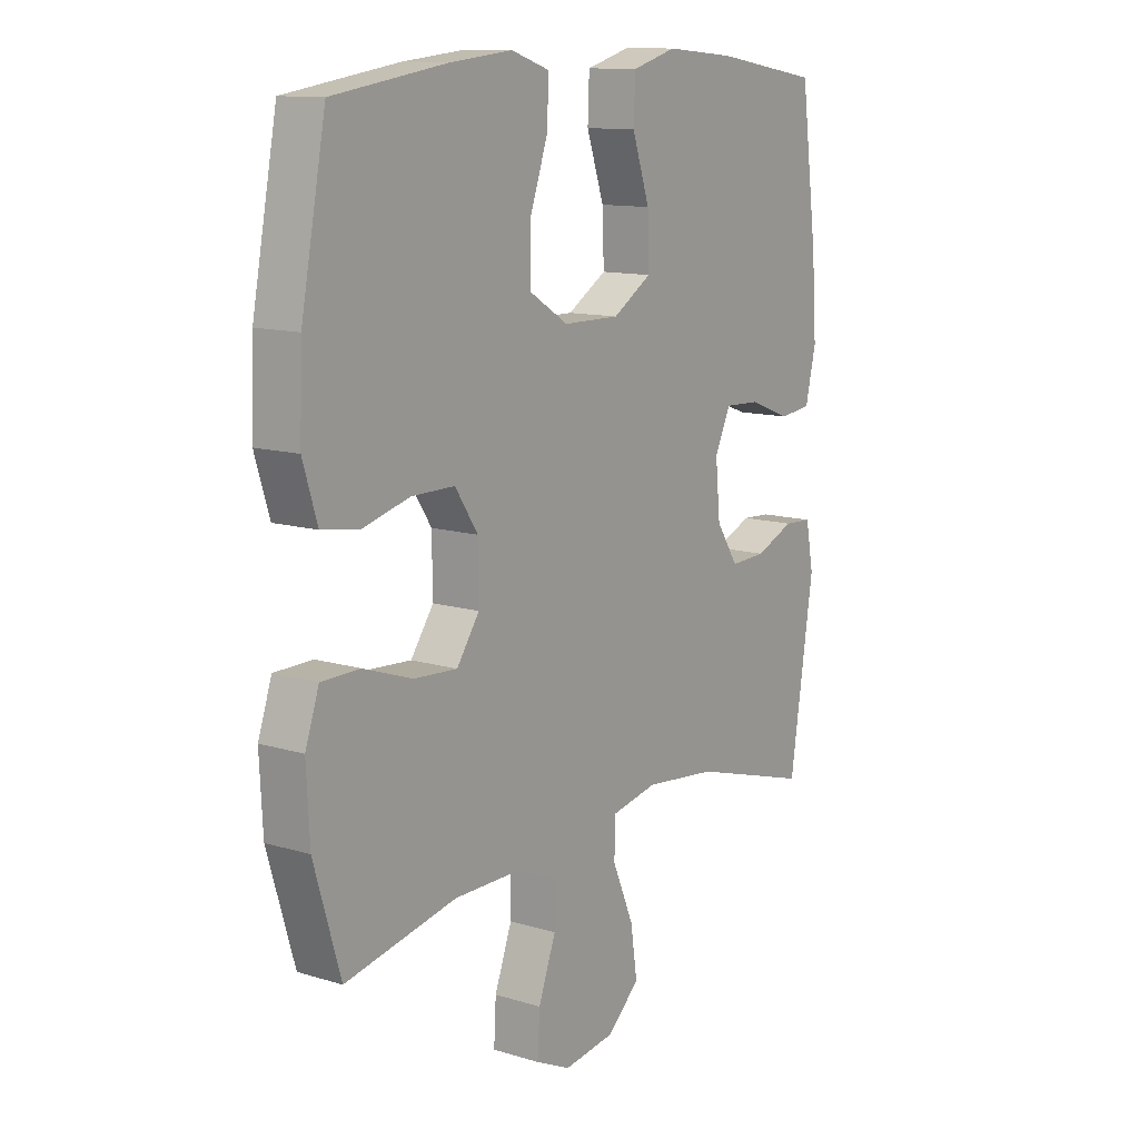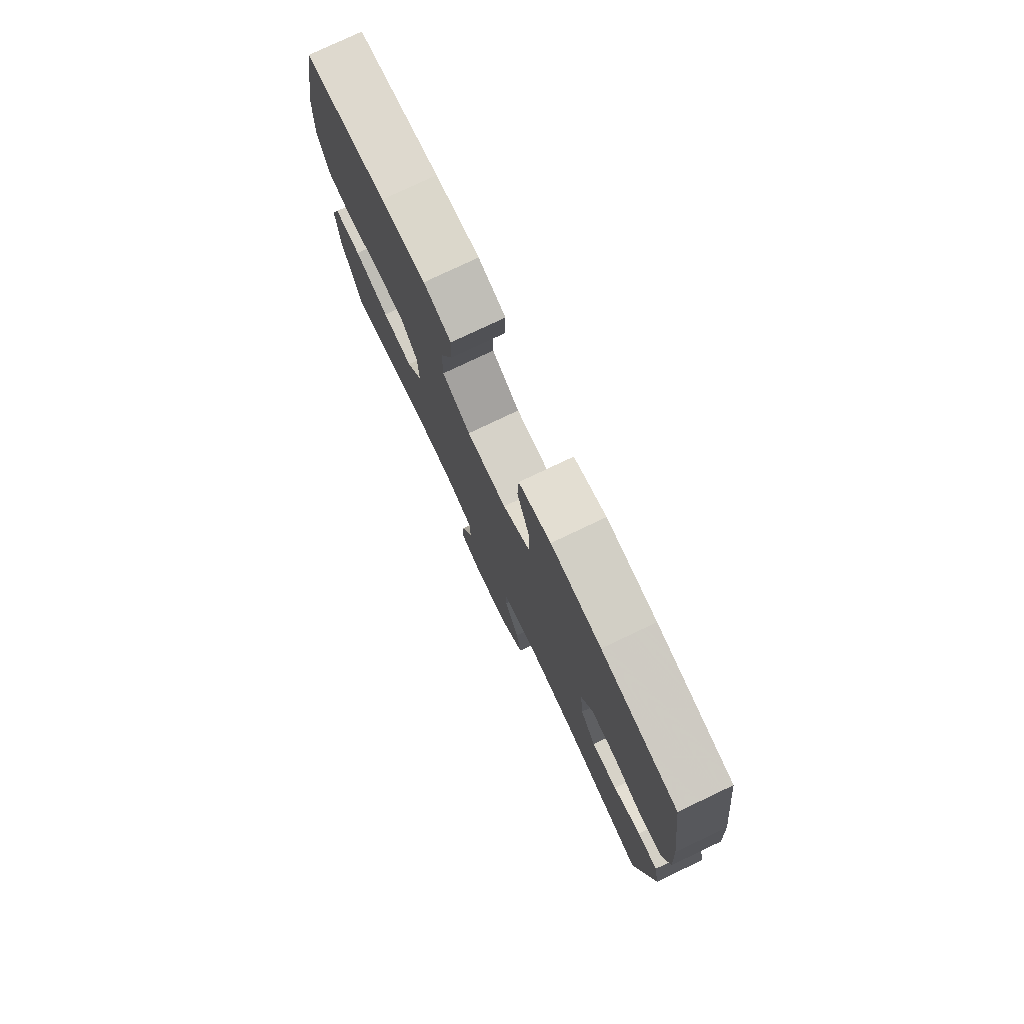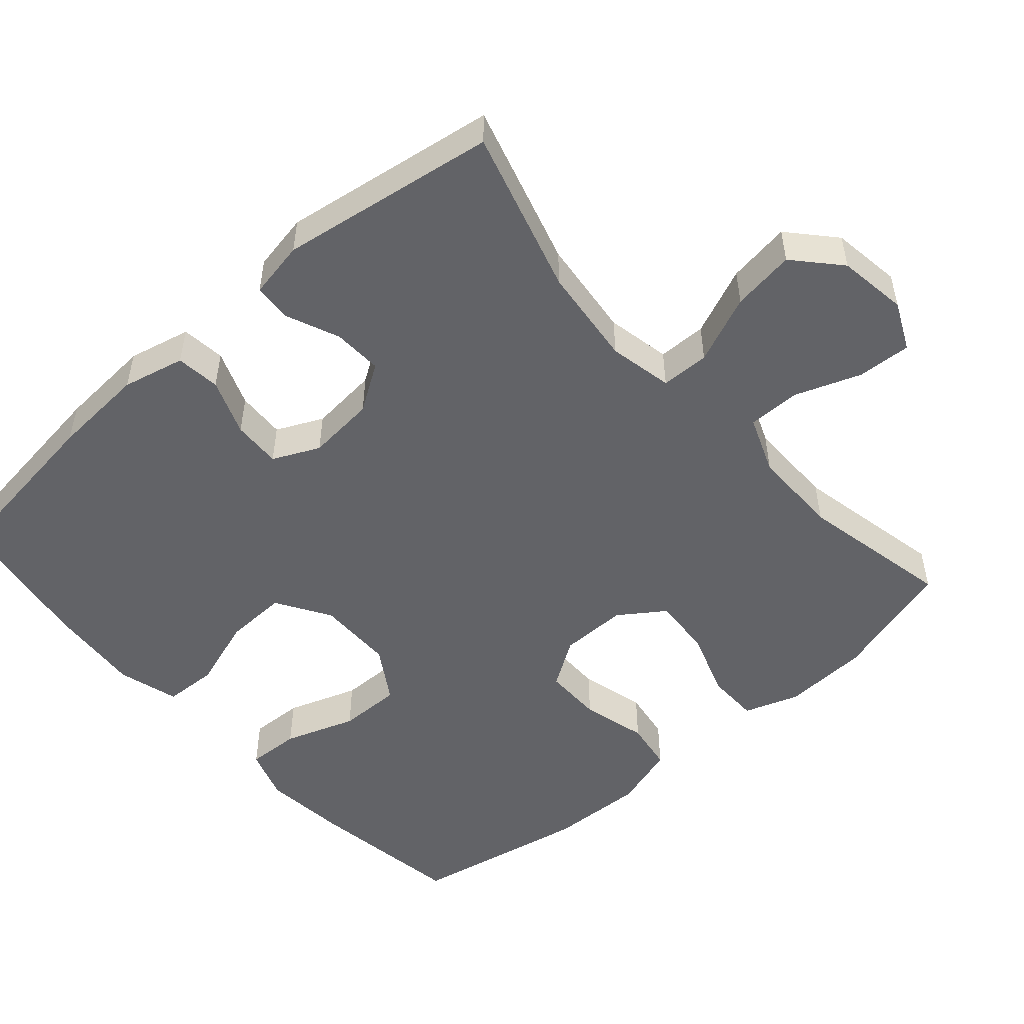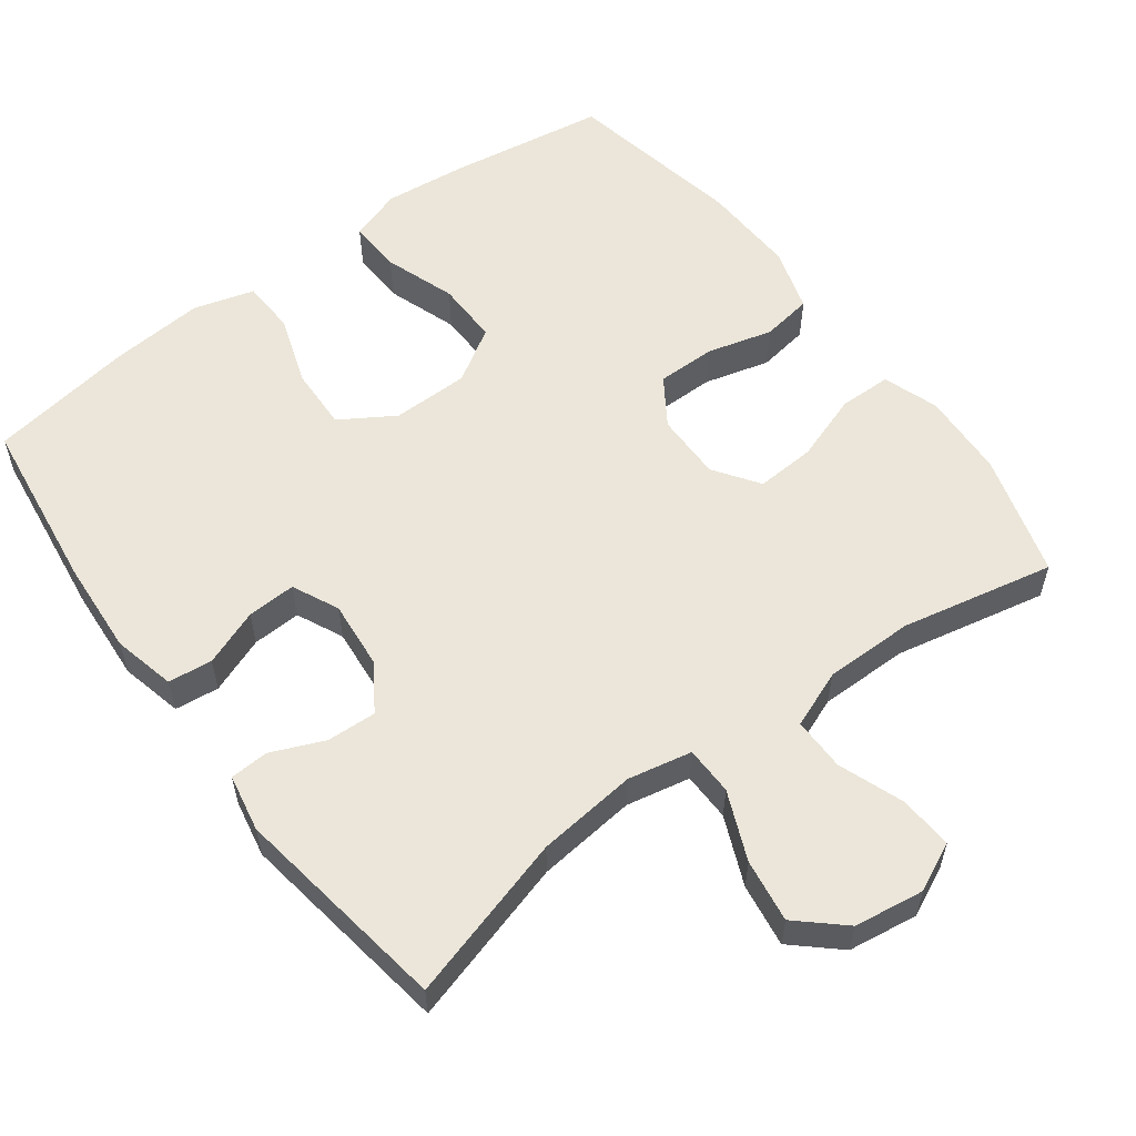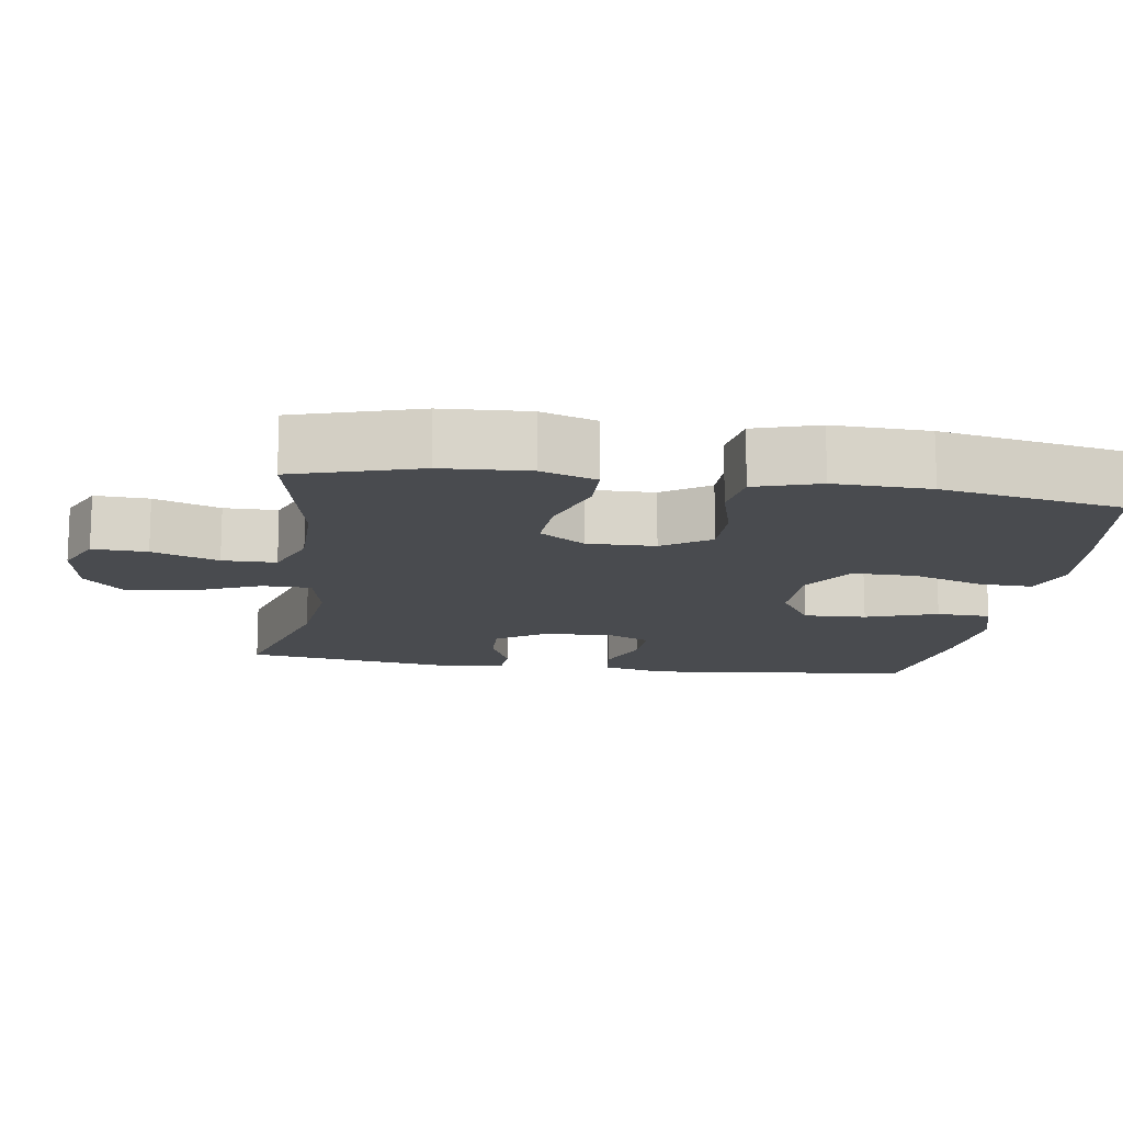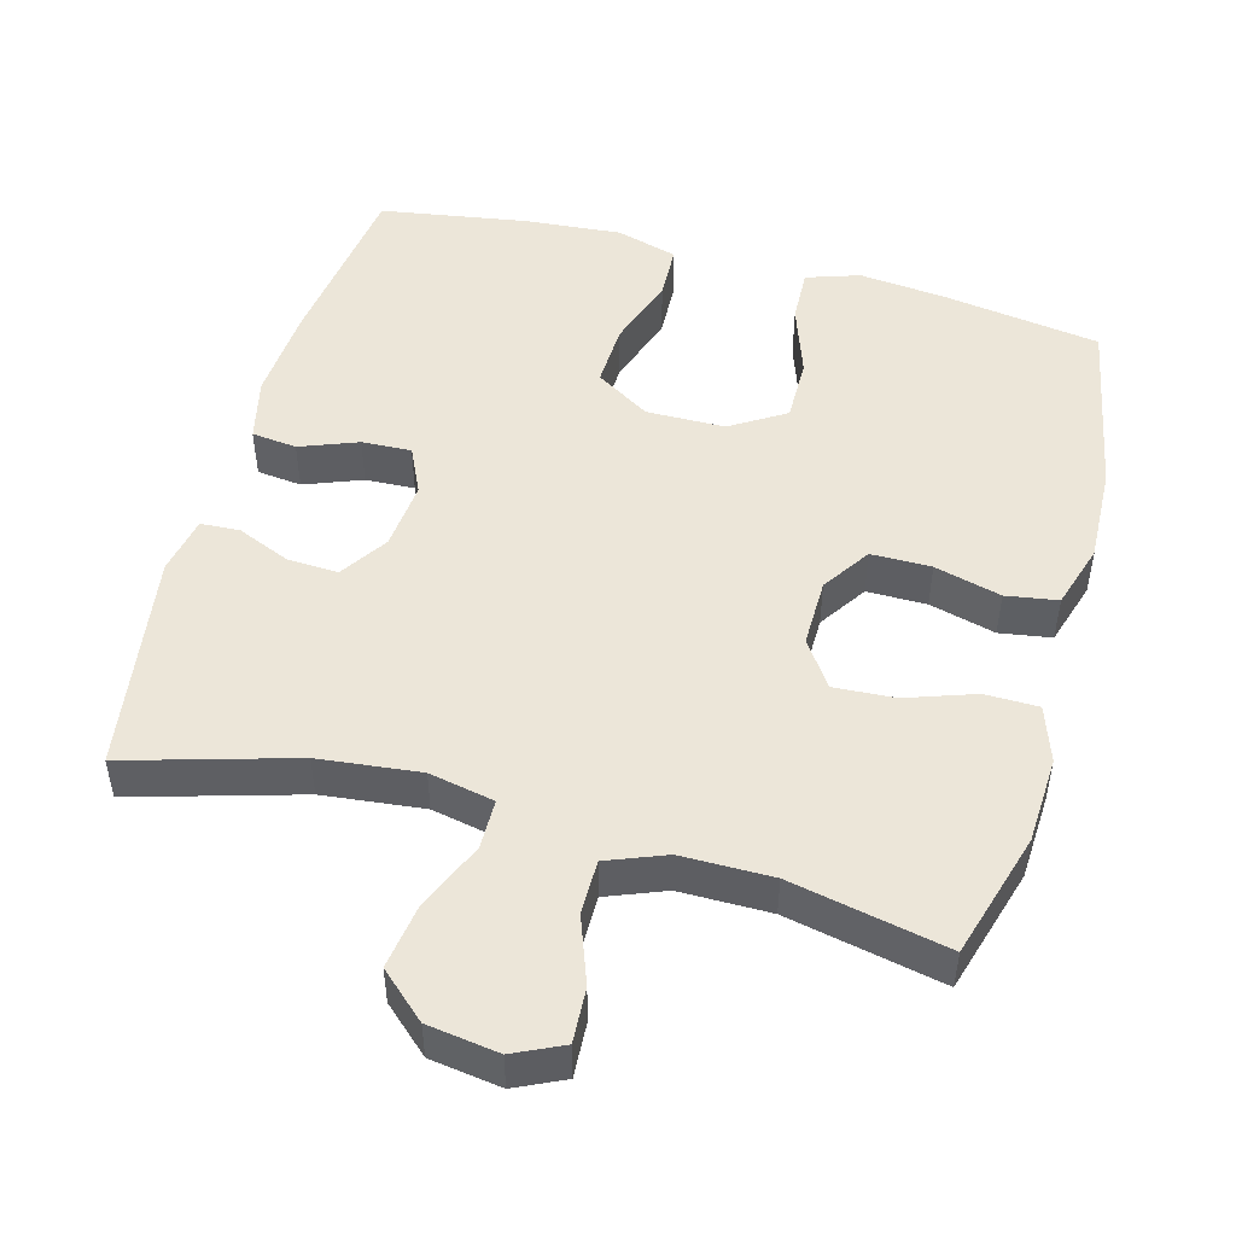
<metadata>
{"format":"obj","ext":"obj","renderer":"f3d","projection":"perspective","resolution":1024,"background":"white","views":[{"elev":12.2,"azim":-54.4,"up":"+Z"},{"elev":78.0,"azim":64.6,"up":"+Z"},{"elev":-51.0,"azim":131.3,"up":"+Y"},{"elev":57.0,"azim":143.3,"up":"+Y"},{"elev":-14.0,"azim":-98.2,"up":"+Y"},{"elev":49.2,"azim":-164.7,"up":"+Y"}]}
</metadata>
<code>
v 0.5 0.07 -0.5
v 0.273 0.07 -0.434
v 0.136 0.07 -0.419
v 0.048 0.07 -0.437
v 0.047 0.07 -0.504
v 0.087 0.07 -0.598
v 0.1 0.07 -0.685
v 0.038 0.07 -0.741
v -0.058 0.07 -0.755
v -0.124 0.07 -0.724
v -0.12 0.07 -0.65
v -0.087 0.07 -0.56
v -0.087 0.07 -0.487
v -0.166 0.07 -0.456
v -0.289 0.07 -0.456
v -0.5 0.07 -0.5
v -0.55 0.07 -0.33
v -0.556 0.07 -0.212
v -0.53 0.07 -0.136
v -0.458 0.07 -0.135
v -0.365 0.07 -0.167
v -0.283 0.07 -0.172
v -0.24 0.07 -0.11
v -0.241 0.07 -0.017
v -0.284 0.07 0.048
v -0.365 0.07 0.048
v -0.455 0.07 0.024
v -0.525 0.07 0.035
v -0.552 0.07 0.123
v -0.547 0.07 0.254
v -0.5 0.07 0.5
v -0.285 0.07 0.533
v -0.169 0.07 0.545
v -0.097 0.07 0.521
v -0.1 0.07 0.447
v -0.134 0.07 0.349
v -0.135 0.07 0.262
v -0.061 0.07 0.216
v 0.045 0.07 0.215
v 0.119 0.07 0.261
v 0.116 0.07 0.347
v 0.083 0.07 0.445
v 0.086 0.07 0.519
v 0.17 0.07 0.543
v 0.301 0.07 0.532
v 0.5 0.07 0.5
v 0.532 0.07 0.259
v 0.541 0.07 0.129
v 0.521 0.07 0.043
v 0.46 0.07 0.036
v 0.382 0.07 0.066
v 0.315 0.07 0.069
v 0.285 0.07 0.005
v 0.294 0.07 -0.089
v 0.336 0.07 -0.153
v 0.404 0.07 -0.15
v 0.477 0.07 -0.119
v 0.53 0.07 -0.122
v 0.545 0.07 -0.201
v 0.5 0 -0.5
v 0.273 0 -0.434
v 0.136 0 -0.419
v 0.048 0 -0.437
v 0.047 0 -0.504
v 0.087 0 -0.598
v 0.1 0 -0.685
v 0.038 0 -0.741
v -0.058 0 -0.755
v -0.124 0 -0.724
v -0.12 0 -0.65
v -0.087 0 -0.56
v -0.087 0 -0.487
v -0.166 0 -0.456
v -0.289 0 -0.456
v -0.5 0 -0.5
v -0.55 0 -0.33
v -0.556 0 -0.212
v -0.53 0 -0.136
v -0.458 0 -0.135
v -0.365 0 -0.167
v -0.283 0 -0.172
v -0.24 0 -0.11
v -0.241 0 -0.017
v -0.284 0 0.048
v -0.365 0 0.048
v -0.455 0 0.024
v -0.525 0 0.035
v -0.552 0 0.123
v -0.547 0 0.254
v -0.5 0 0.5
v -0.285 0 0.533
v -0.169 0 0.545
v -0.097 0 0.521
v -0.1 0 0.447
v -0.134 0 0.349
v -0.135 0 0.262
v -0.061 0 0.216
v 0.045 0 0.215
v 0.119 0 0.261
v 0.116 0 0.347
v 0.083 0 0.445
v 0.086 0 0.519
v 0.17 0 0.543
v 0.301 0 0.532
v 0.5 0 0.5
v 0.532 0 0.259
v 0.541 0 0.129
v 0.521 0 0.043
v 0.46 0 0.036
v 0.382 0 0.066
v 0.315 0 0.069
v 0.285 0 0.005
v 0.294 0 -0.089
v 0.336 0 -0.153
v 0.404 0 -0.15
v 0.477 0 -0.119
v 0.53 0 -0.122
v 0.545 0 -0.201
f 59 1 2
f 58 59 2
f 57 58 2
f 56 57 2
f 55 56 2 3
f 54 55 3 4
f 53 54 4
f 52 53 4
f 49 50 51
f 48 49 51
f 47 48 51
f 46 47 51
f 45 46 51
f 44 45 51
f 43 44 51
f 42 43 51
f 41 42 51
f 40 41 51 52
f 39 40 52 4
f 34 35 36
f 33 34 36
f 32 33 36
f 31 32 36
f 30 31 36
f 29 30 36
f 28 29 36
f 27 28 36
f 26 27 36
f 25 26 36 37
f 24 25 37 38
f 19 20 21
f 18 19 21
f 17 18 21
f 16 17 21
f 15 16 21
f 14 15 21 22
f 13 14 22 23
f 10 11 12
f 9 10 12
f 8 9 12
f 7 8 12
f 6 7 12
f 5 6 12
f 5 12 13
f 24 38 39
f 23 24 39
f 13 23 39
f 5 13 39
f 4 5 39
f 61 60 118
f 61 118 117
f 61 117 116
f 61 116 115
f 62 61 115 114
f 63 62 114 113
f 63 113 112
f 63 112 111
f 110 109 108
f 110 108 107
f 110 107 106
f 110 106 105
f 110 105 104
f 110 104 103
f 110 103 102
f 110 102 101
f 110 101 100
f 111 110 100 99
f 63 111 99 98
f 95 94 93
f 95 93 92
f 95 92 91
f 95 91 90
f 95 90 89
f 95 89 88
f 95 88 87
f 95 87 86
f 95 86 85
f 96 95 85 84
f 97 96 84 83
f 80 79 78
f 80 78 77
f 80 77 76
f 80 76 75
f 80 75 74
f 81 80 74 73
f 82 81 73 72
f 71 70 69
f 71 69 68
f 71 68 67
f 71 67 66
f 71 66 65
f 71 65 64
f 72 71 64
f 98 97 83
f 98 83 82
f 98 82 72
f 98 72 64
f 98 64 63
f 1 60 61 2
f 2 61 62 3
f 3 62 63 4
f 4 63 64 5
f 5 64 65 6
f 6 65 66 7
f 7 66 67 8
f 8 67 68 9
f 9 68 69 10
f 10 69 70 11
f 11 70 71 12
f 12 71 72 13
f 13 72 73 14
f 14 73 74 15
f 15 74 75 16
f 16 75 76 17
f 17 76 77 18
f 18 77 78 19
f 19 78 79 20
f 20 79 80 21
f 21 80 81 22
f 22 81 82 23
f 23 82 83 24
f 24 83 84 25
f 25 84 85 26
f 26 85 86 27
f 27 86 87 28
f 28 87 88 29
f 29 88 89 30
f 30 89 90 31
f 31 90 91 32
f 32 91 92 33
f 33 92 93 34
f 34 93 94 35
f 35 94 95 36
f 36 95 96 37
f 37 96 97 38
f 38 97 98 39
f 39 98 99 40
f 40 99 100 41
f 41 100 101 42
f 42 101 102 43
f 43 102 103 44
f 44 103 104 45
f 45 104 105 46
f 46 105 106 47
f 47 106 107 48
f 48 107 108 49
f 49 108 109 50
f 50 109 110 51
f 51 110 111 52
f 52 111 112 53
f 53 112 113 54
f 54 113 114 55
f 55 114 115 56
f 56 115 116 57
f 57 116 117 58
f 58 117 118 59
f 59 118 60 1

</code>
